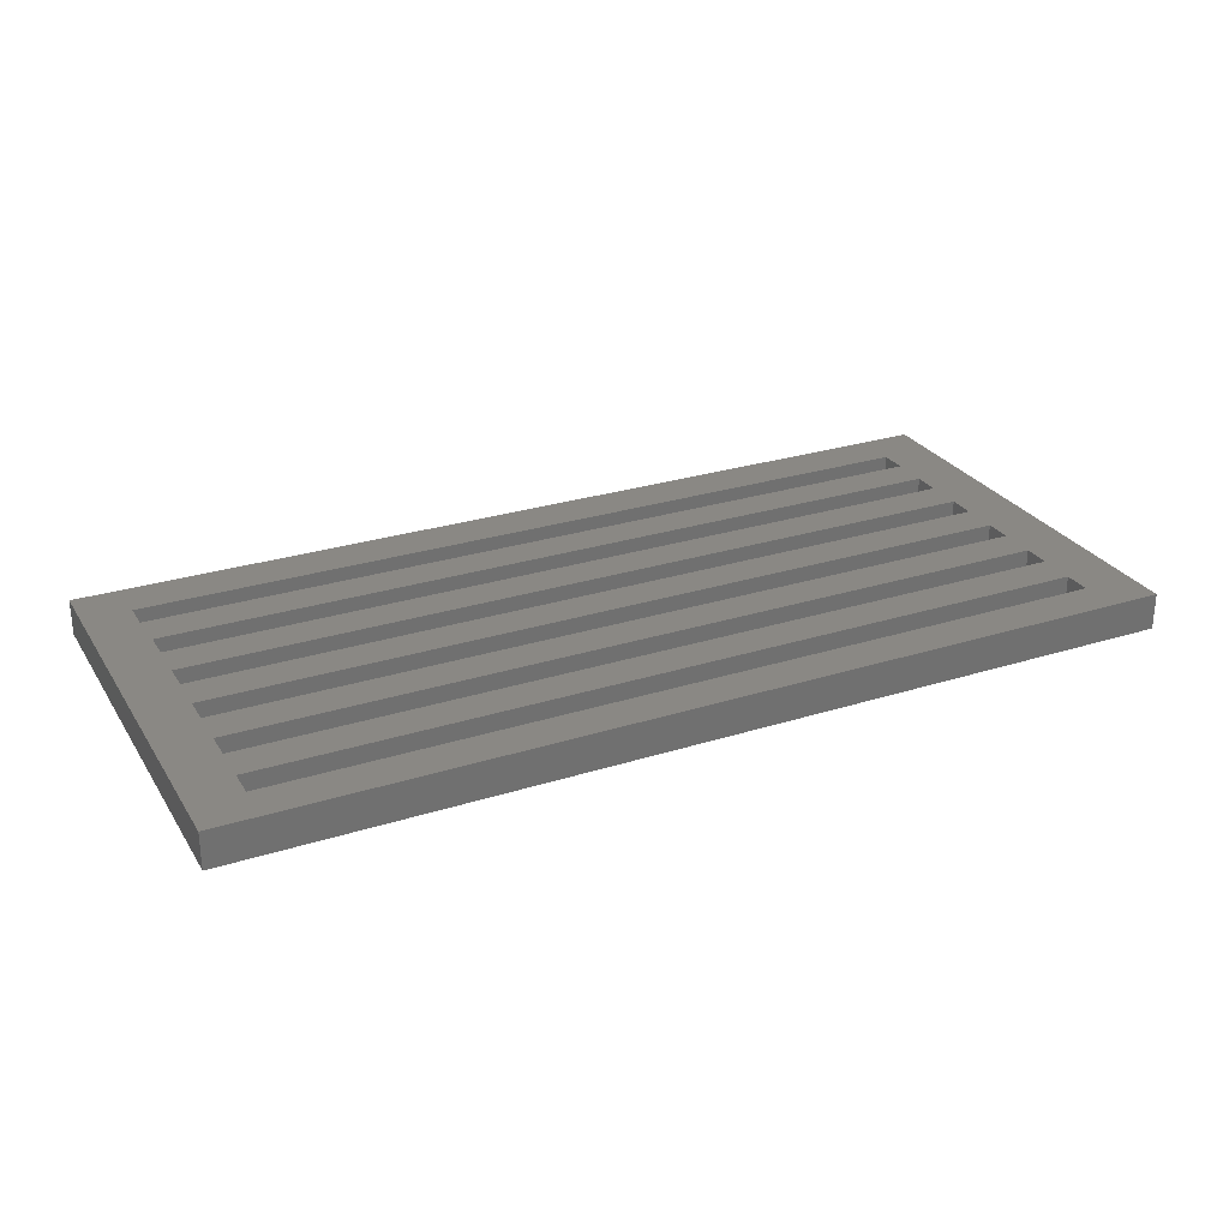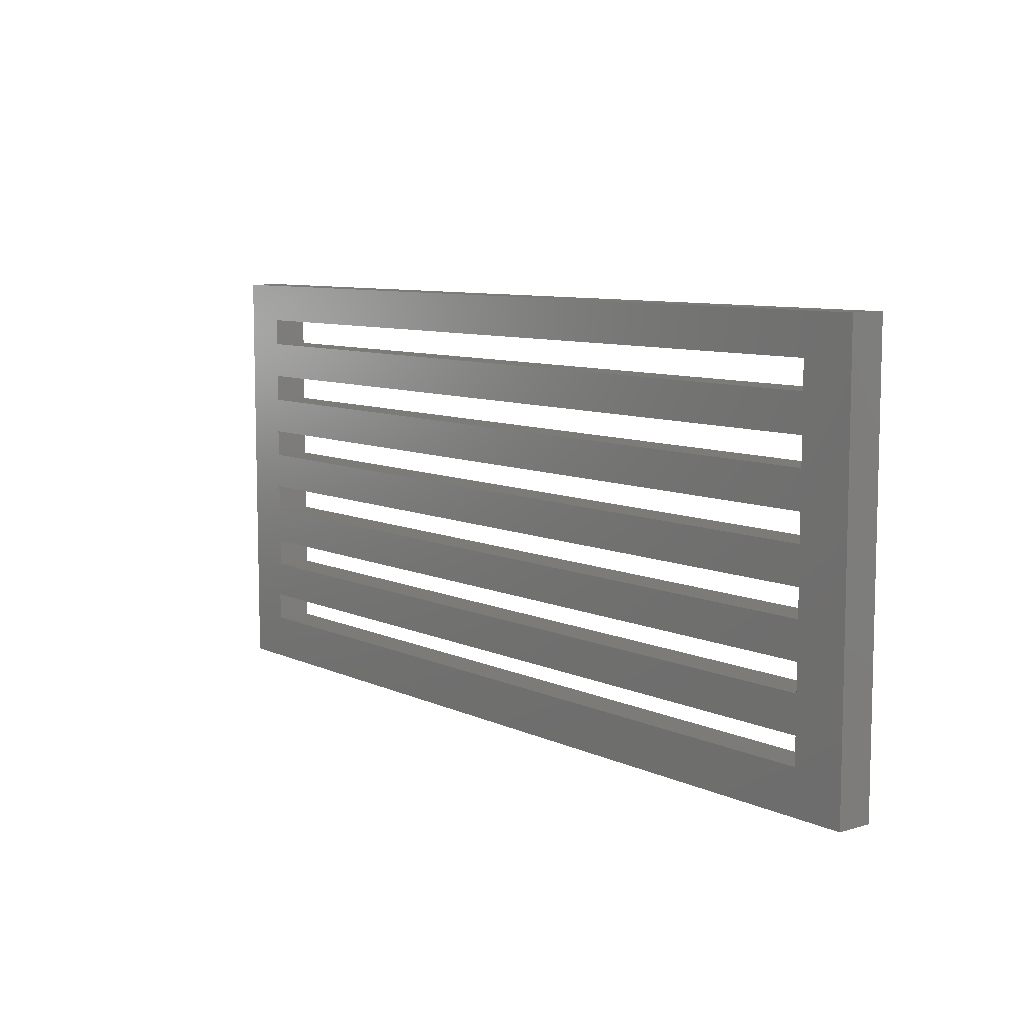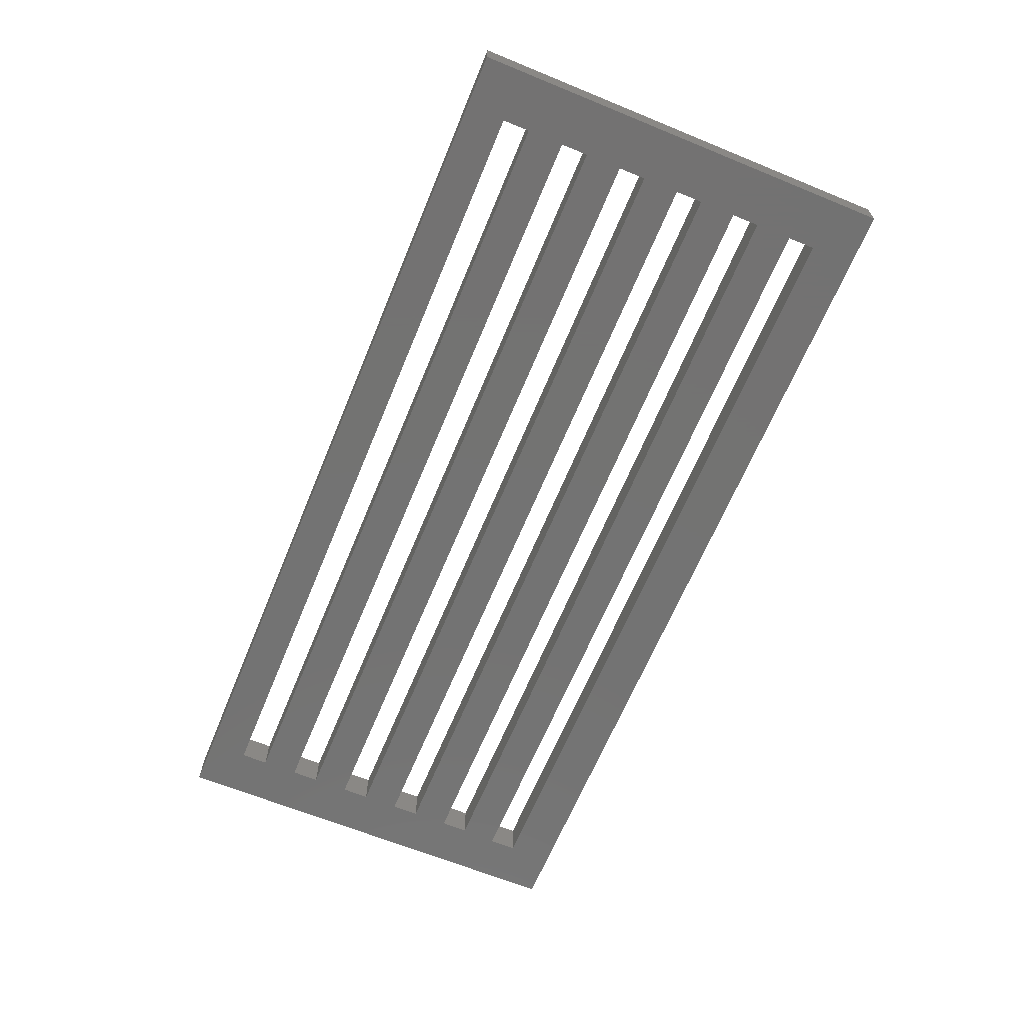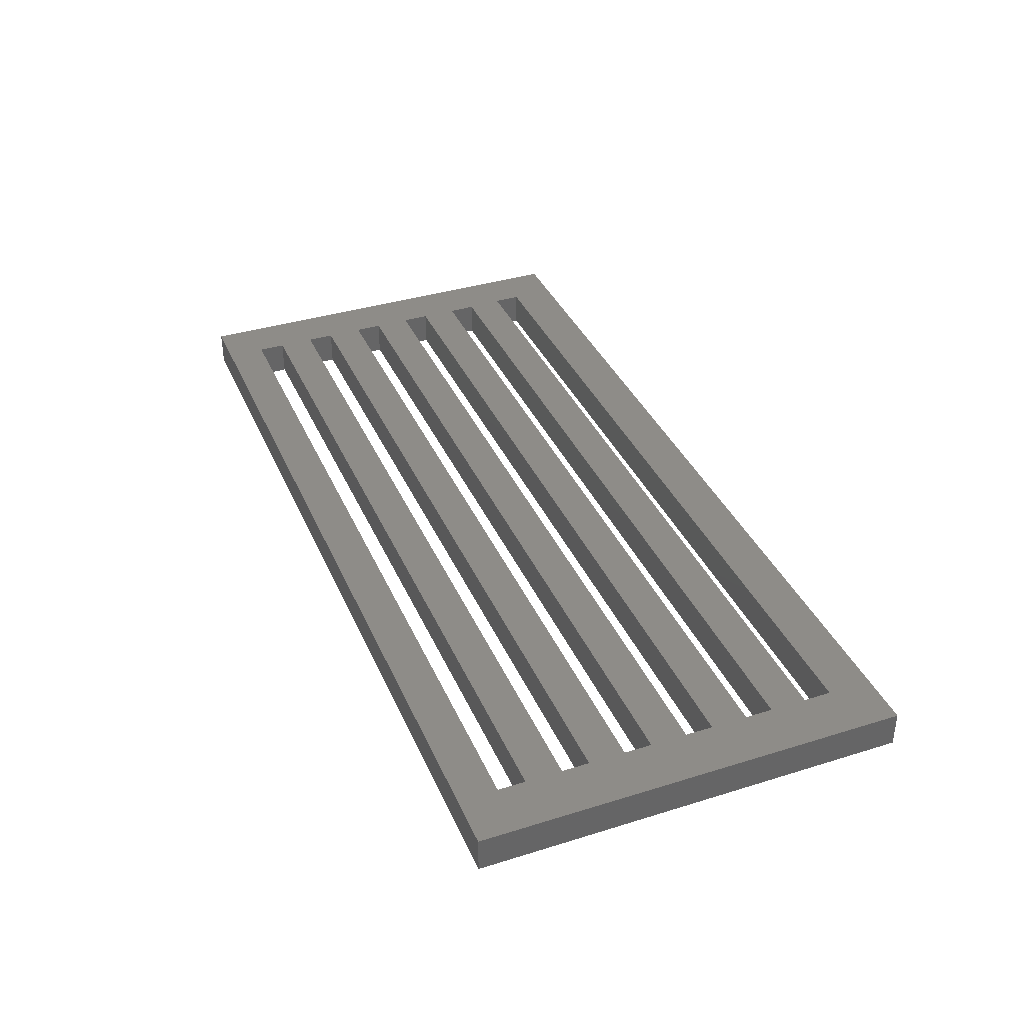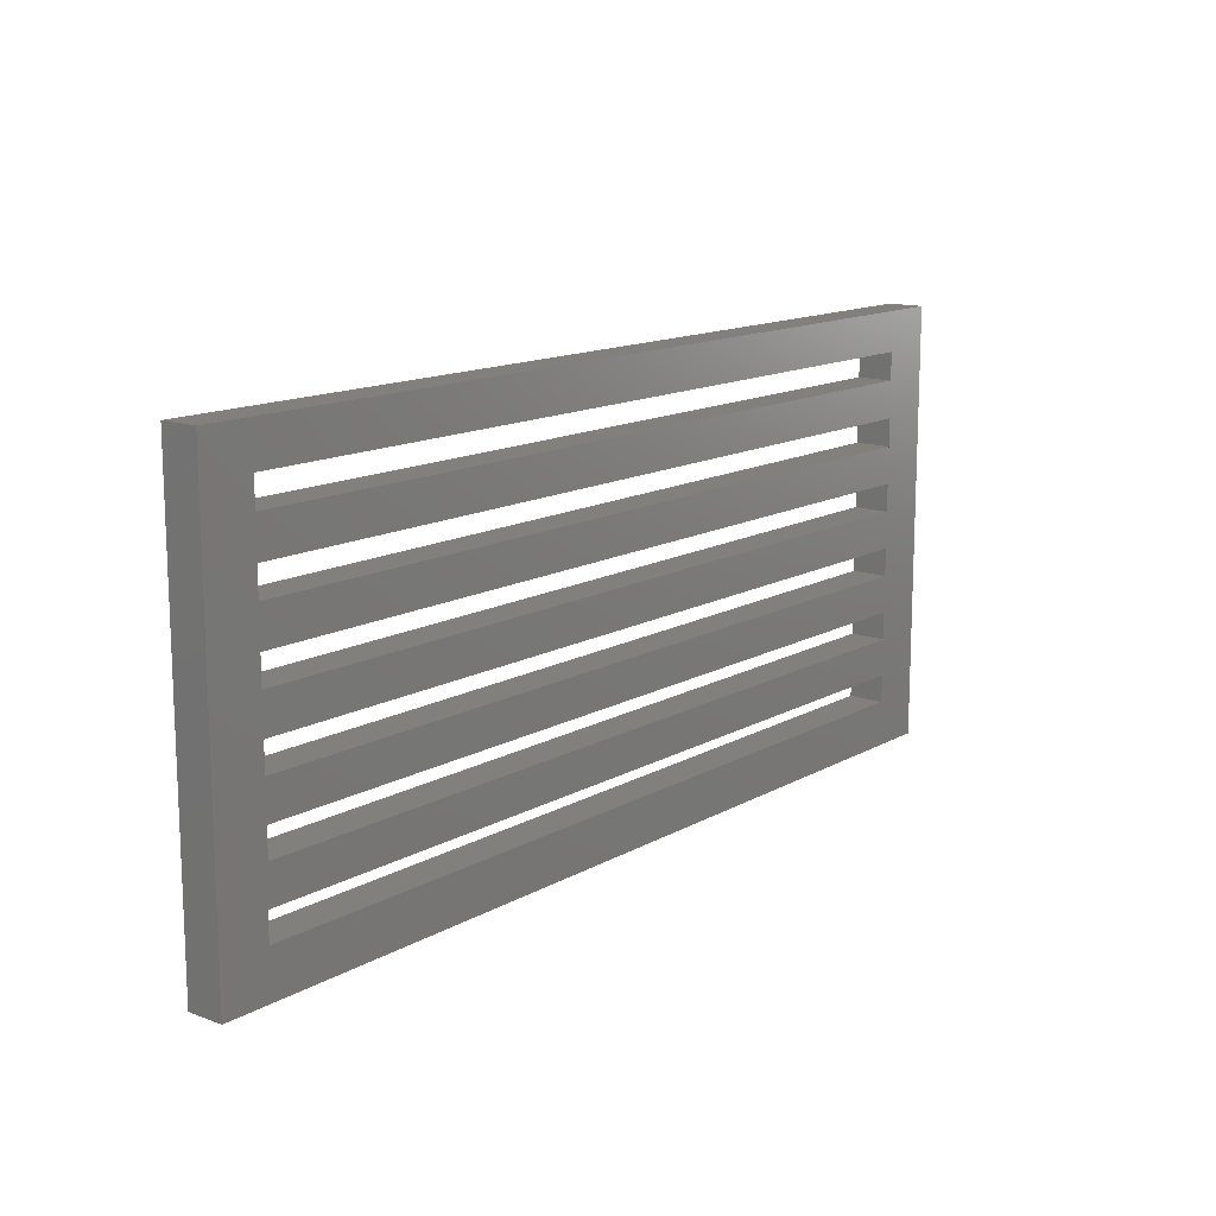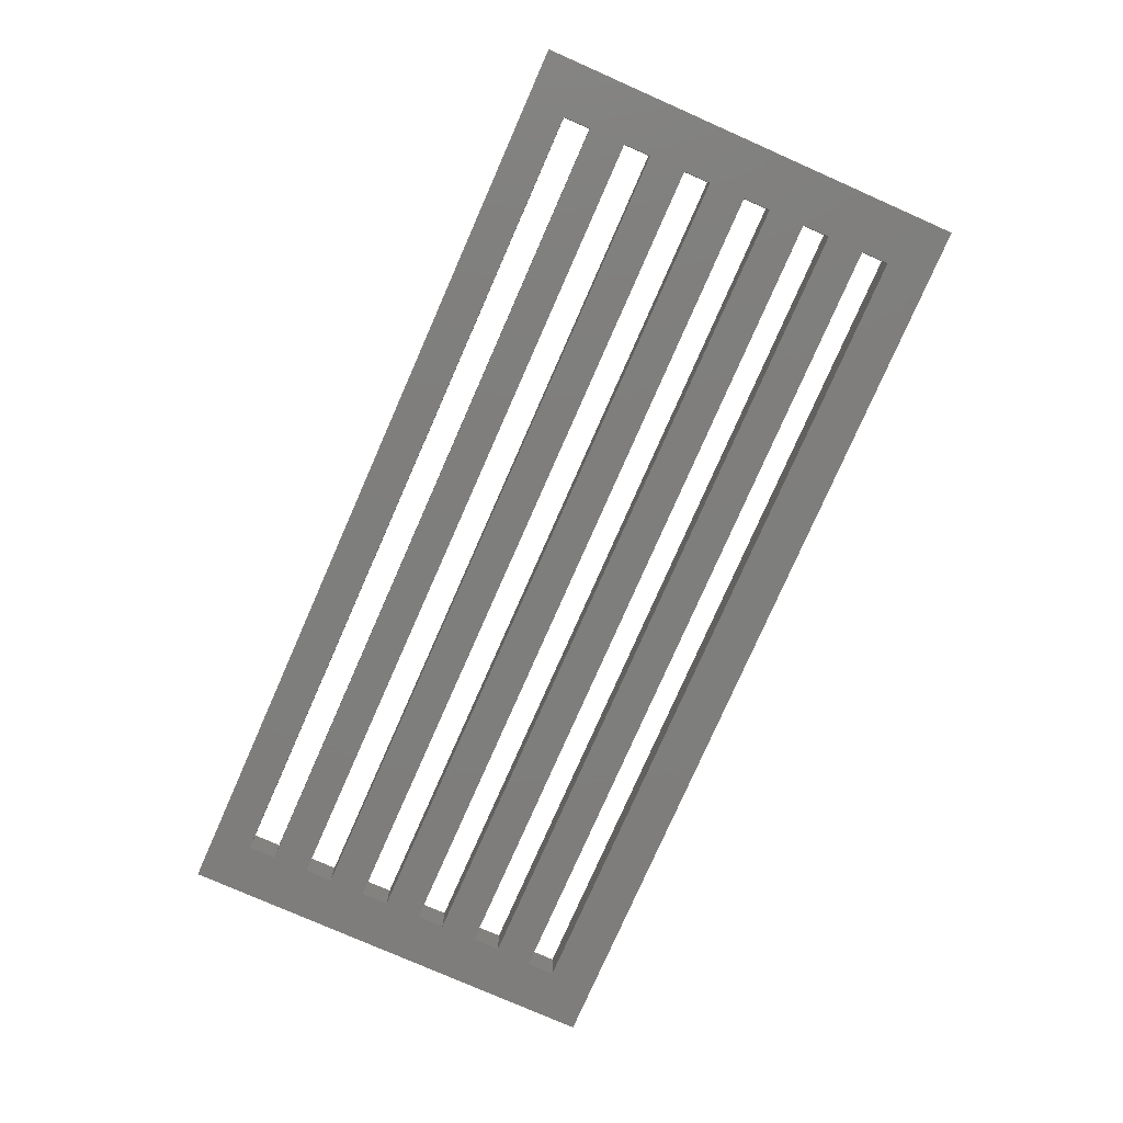
<metadata>
{"format":"stl","ext":"stl","renderer":"f3d","projection":"perspective","resolution":1024,"background":"white","views":[{"elev":27.5,"azim":154.1,"up":"+Z"},{"elev":8.4,"azim":-128.7,"up":"+Y"},{"elev":-65.0,"azim":-112.4,"up":"+Z"},{"elev":37.3,"azim":-111.8,"up":"+Z"},{"elev":13.8,"azim":129.1,"up":"+Y"},{"elev":-77.8,"azim":-113.8,"up":"+Z"}]}
</metadata>
<code>
# stl→obj: 56 verts, 132 faces
v 67.3 94.99 5.673
v -33.09 95.08 1.727
v 67.3 94.99 1.727
v -33.09 95.08 5.673
v -33.09 142.2 5.673
v 67.29 142.2 1.727
v -33.09 142.2 1.727
v 67.29 142.2 5.673
v 61.85 116.9 5.673
v -27.4 116.9 1.727
v 61.85 116.9 1.727
v -27.4 116.9 5.673
v -27.4 99.94 5.673
v 62.07 99.94 1.727
v -27.4 99.94 1.727
v 62.07 99.94 5.673
v 62.07 102.9 5.673
v -27.4 102.9 1.727
v 62.07 102.9 1.727
v -27.4 102.9 5.673
v -27.4 113.9 5.673
v 61.85 113.9 1.727
v -27.4 113.9 1.727
v 61.85 113.9 5.673
v -27.4 130.9 1.727
v -27.4 127.9 5.673
v -27.4 127.9 1.727
v -27.4 130.9 5.673
v -27.4 134.9 5.673
v 61.85 134.9 1.727
v -27.4 134.9 1.727
v 61.85 134.9 5.673
v 61.85 127.9 1.727
v 61.85 127.9 5.673
v 61.85 109.9 5.673
v -27.4 109.9 1.727
v 61.85 109.9 1.727
v -27.4 109.9 5.673
v -27.4 120.9 5.673
v 61.85 120.9 1.727
v -27.4 120.9 1.727
v 61.85 120.9 5.673
v 61.85 130.9 5.673
v 61.85 130.9 1.727
v 61.85 137.9 5.673
v 61.85 137.9 1.727
v -27.4 106.9 5.673
v 61.85 106.9 5.673
v 61.85 123.9 5.673
v -27.4 137.9 5.673
v -27.4 123.9 5.673
v -27.4 106.9 1.727
v 61.85 106.9 1.727
v -27.4 137.9 1.727
v -27.4 123.9 1.727
v 61.85 123.9 1.727
f 1 2 3
f 2 1 4
f 5 6 7
f 6 5 8
f 9 10 11
f 10 9 12
f 13 14 15
f 14 13 16
f 17 18 19
f 18 17 20
f 21 22 23
f 22 21 24
f 25 26 27
f 26 25 28
f 29 30 31
f 30 29 32
f 26 33 27
f 33 26 34
f 17 14 16
f 14 17 19
f 35 36 37
f 36 35 38
f 39 40 41
f 40 39 42
f 43 25 44
f 25 43 28
f 45 30 32
f 30 45 46
f 17 47 20
f 47 17 48
f 48 17 35
f 35 17 24
f 24 17 9
f 9 17 42
f 42 17 49
f 49 17 34
f 34 17 43
f 43 17 32
f 32 17 45
f 1 13 4
f 13 1 16
f 16 1 17
f 17 1 8
f 5 50 8
f 50 5 4
f 50 4 13
f 50 13 20
f 50 20 47
f 50 47 38
f 50 38 21
f 50 21 12
f 50 12 39
f 50 39 51
f 50 51 26
f 50 26 28
f 50 28 29
f 8 50 45
f 8 45 17
f 43 29 28
f 29 43 32
f 49 26 51
f 26 49 34
f 9 39 12
f 39 9 42
f 35 21 38
f 21 35 24
f 52 48 53
f 48 52 47
f 45 54 46
f 54 45 50
f 55 39 41
f 39 55 51
f 9 22 24
f 22 9 11
f 35 53 48
f 53 35 37
f 36 47 52
f 47 36 38
f 10 21 23
f 21 10 12
f 18 13 15
f 13 18 20
f 49 40 42
f 40 49 56
f 7 54 2
f 54 7 6
f 54 6 46
f 46 6 30
f 30 6 44
f 44 6 33
f 33 6 56
f 56 6 40
f 40 6 11
f 11 6 22
f 22 6 37
f 37 6 53
f 53 6 19
f 19 6 14
f 2 15 3
f 15 2 54
f 15 54 31
f 15 31 25
f 15 25 27
f 15 27 55
f 15 55 41
f 15 41 10
f 15 10 23
f 15 23 36
f 15 36 52
f 15 52 18
f 3 15 14
f 3 14 6
f 53 18 52
f 18 53 19
f 22 36 23
f 36 22 37
f 40 10 41
f 10 40 11
f 33 55 27
f 55 33 56
f 30 25 31
f 25 30 44
f 43 33 34
f 33 43 44
f 6 1 3
f 1 6 8
f 54 29 31
f 29 54 50
f 49 55 56
f 55 49 51
f 5 2 4
f 2 5 7

</code>
